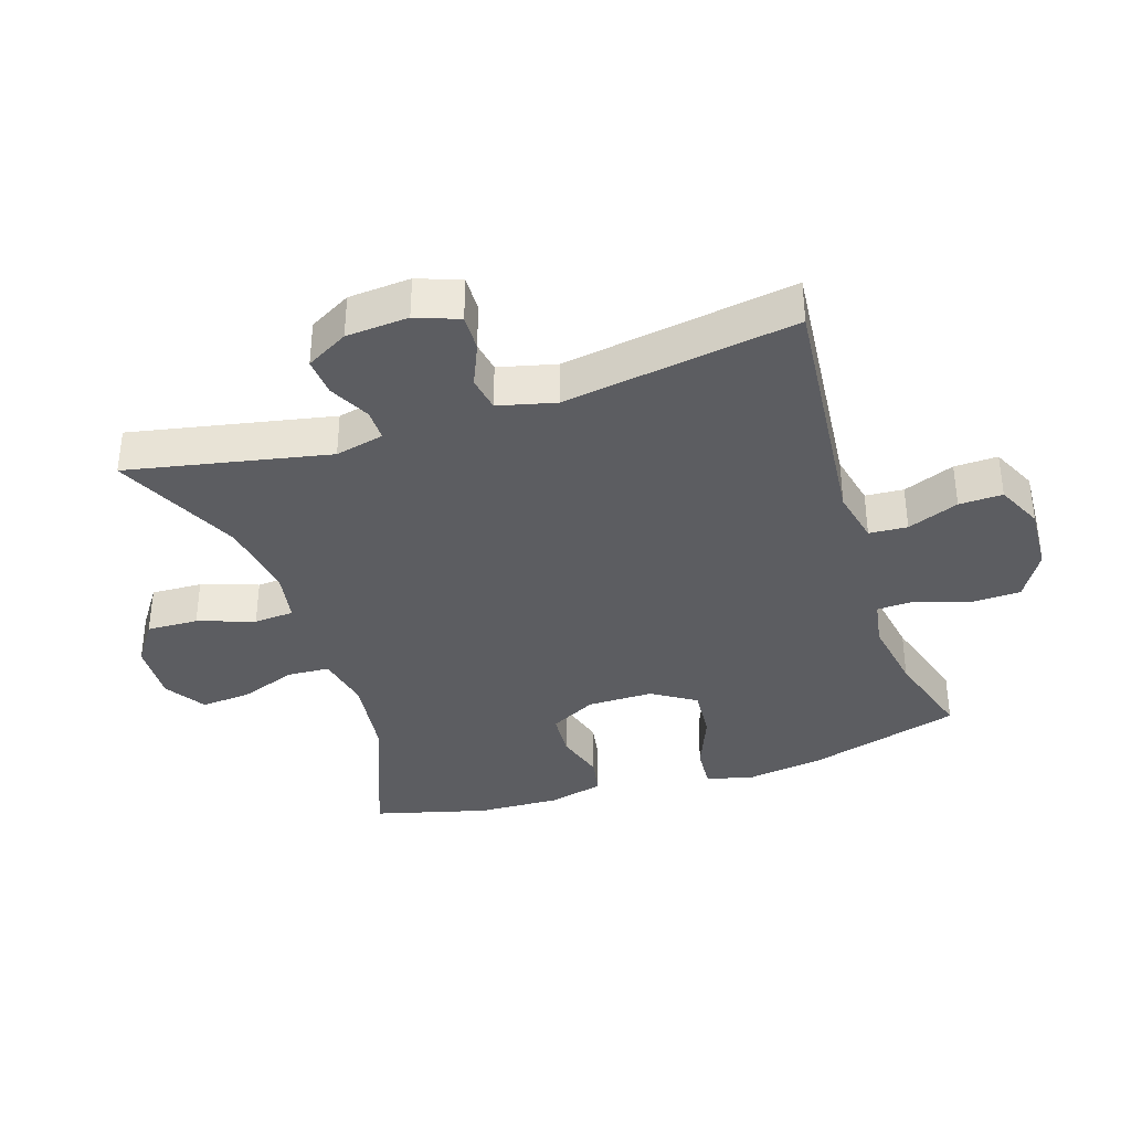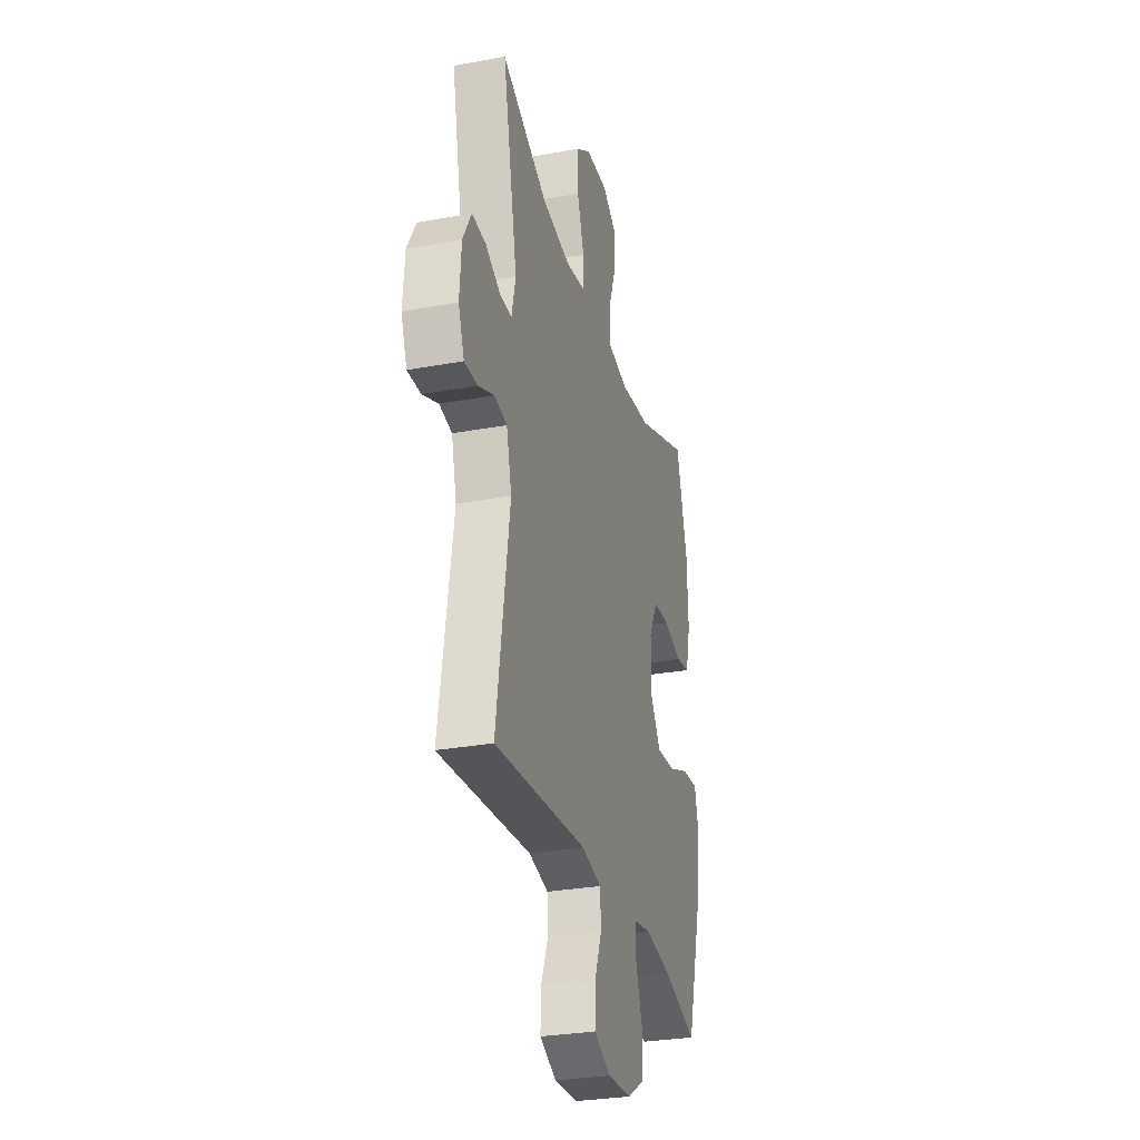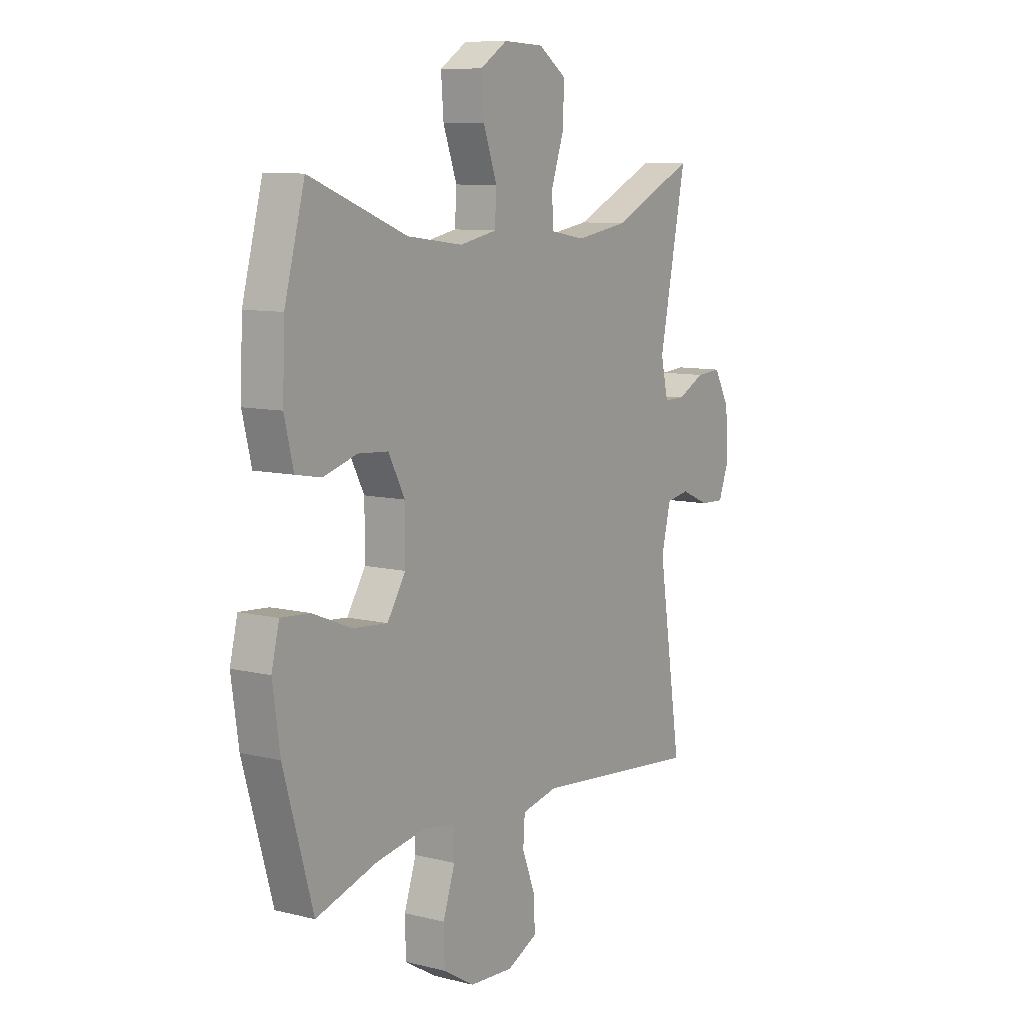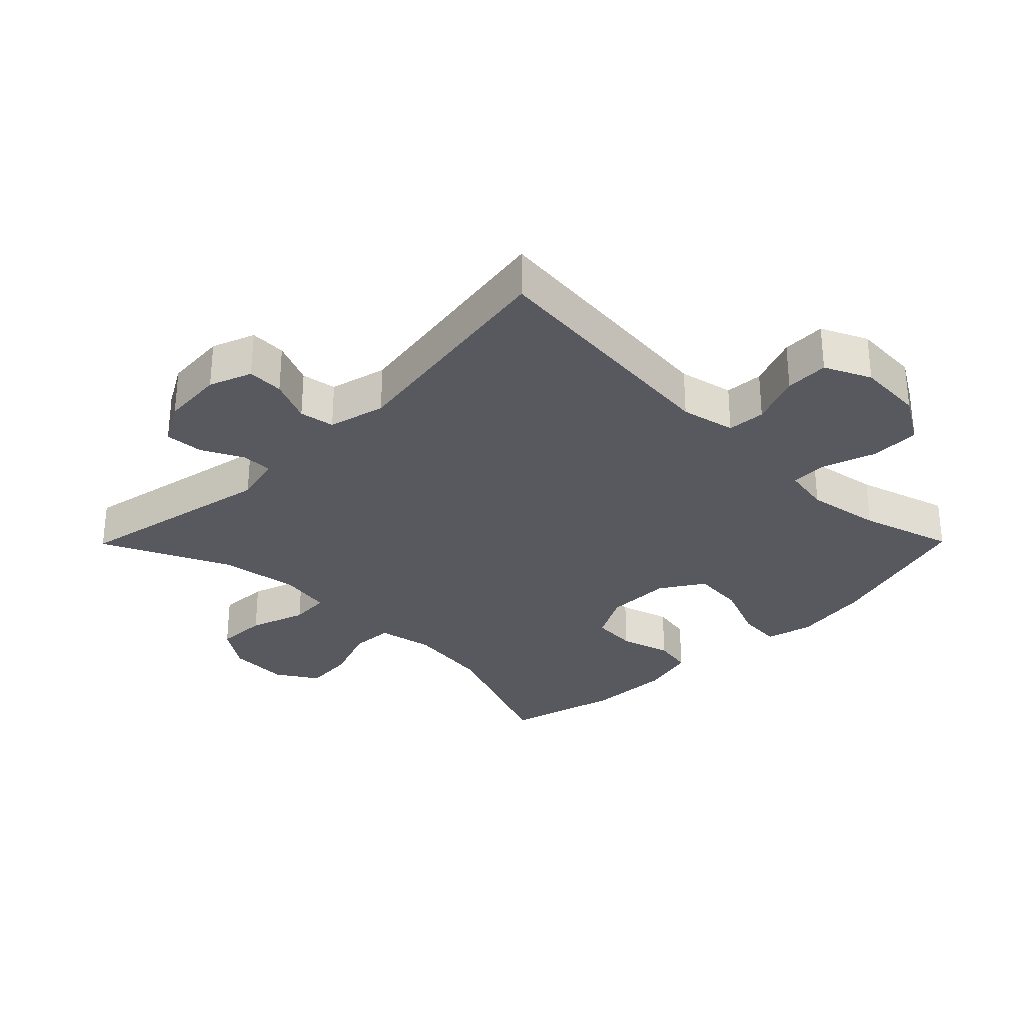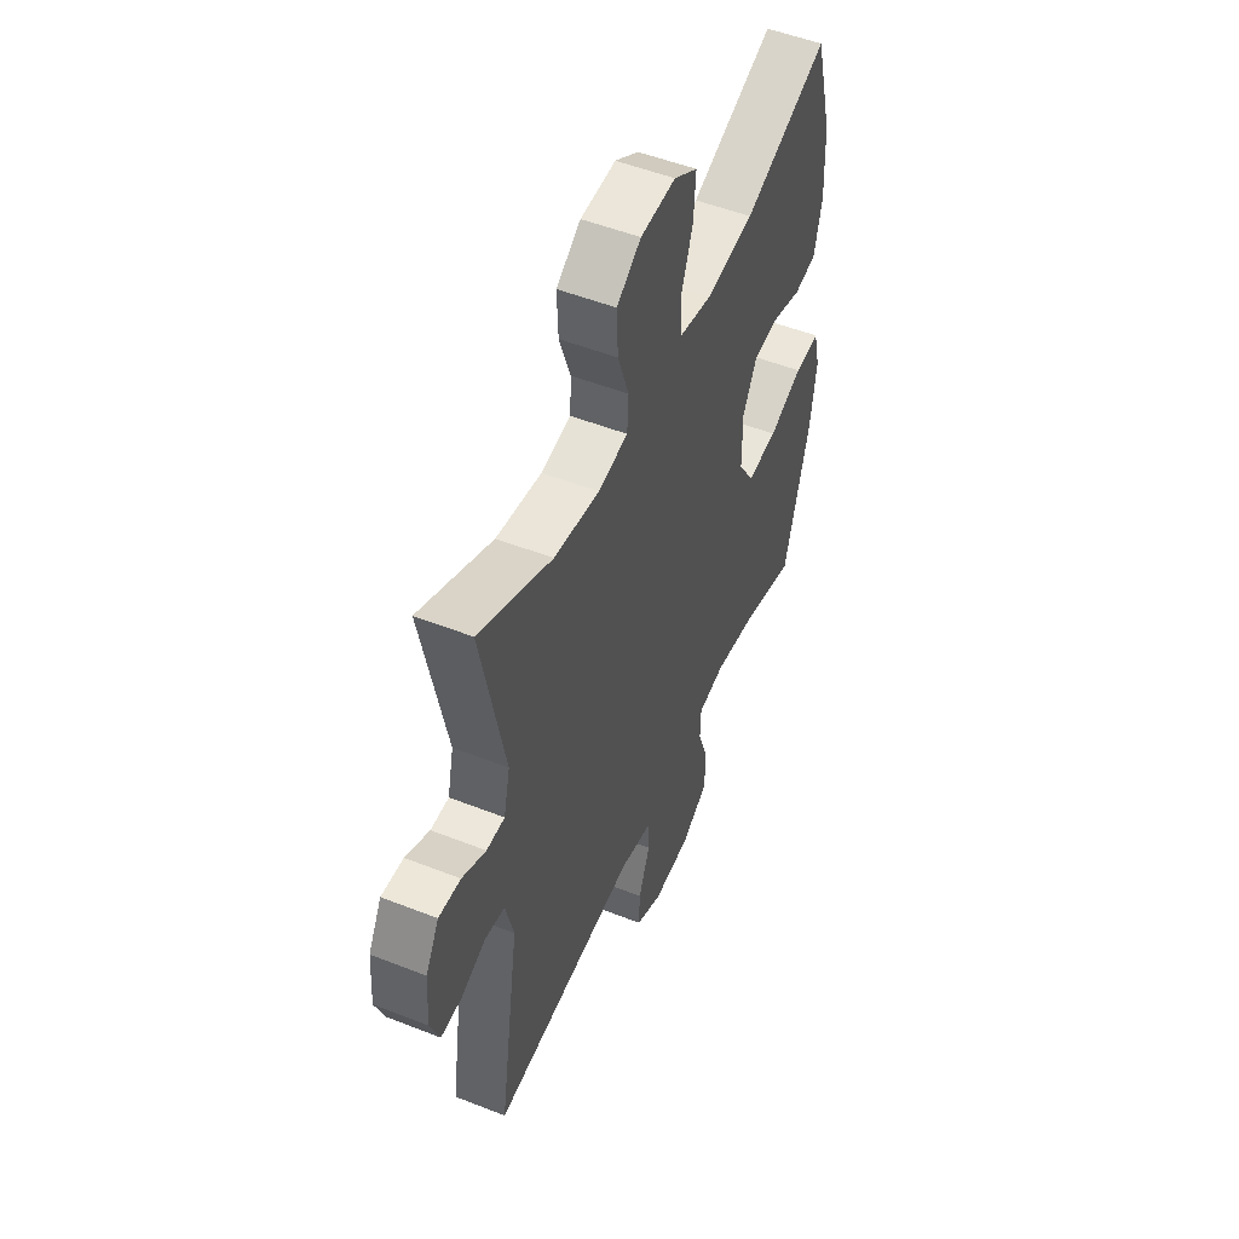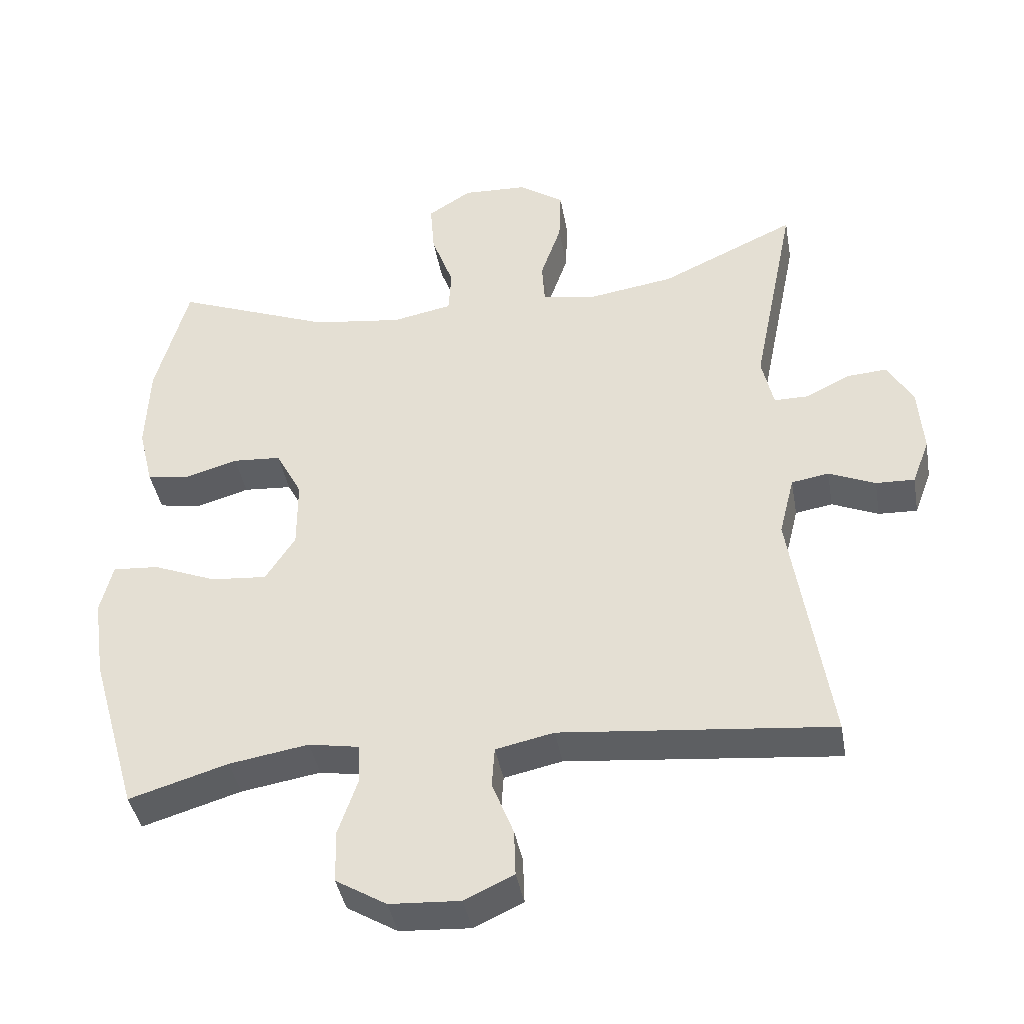
<metadata>
{"format":"obj","ext":"obj","renderer":"f3d","projection":"perspective","resolution":1024,"background":"white","views":[{"elev":-36.5,"azim":108.2,"up":"+Y"},{"elev":-29.7,"azim":105.1,"up":"+Z"},{"elev":9.2,"azim":-56.9,"up":"+Z"},{"elev":-30.4,"azim":135.3,"up":"+Y"},{"elev":51.5,"azim":113.2,"up":"+Z"},{"elev":-40.9,"azim":10.0,"up":"+Z"}]}
</metadata>
<code>
v -0.5 0.07 0.5
v -0.273 0.07 0.411
v -0.143 0.07 0.394
v -0.057 0.07 0.411
v -0.053 0.07 0.476
v -0.085 0.07 0.564
v -0.091 0.07 0.641
v -0.028 0.07 0.681
v 0.066 0.07 0.677
v 0.131 0.07 0.632
v 0.128 0.07 0.553
v 0.098 0.07 0.466
v 0.102 0.07 0.404
v 0.182 0.07 0.39
v 0.304 0.07 0.409
v 0.5 0.07 0.5
v 0.437 0.07 0.19
v 0.454 0.07 0.115
v 0.503 0.07 0.115
v 0.567 0.07 0.147
v 0.626 0.07 0.151
v 0.662 0.07 0.086
v 0.669 0.07 -0.01
v 0.644 0.07 -0.076
v 0.588 0.07 -0.074
v 0.521 0.07 -0.045
v 0.467 0.07 -0.054
v 0.445 0.07 -0.142
v 0.5 0.07 -0.5
v 0.108 0.07 -0.461
v 0.024 0.07 -0.479
v 0.02 0.07 -0.538
v 0.051 0.07 -0.617
v 0.053 0.07 -0.684
v -0.018 0.07 -0.717
v -0.12 0.07 -0.711
v -0.193 0.07 -0.667
v -0.195 0.07 -0.591
v -0.167 0.07 -0.509
v -0.169 0.07 -0.451
v -0.242 0.07 -0.438
v -0.357 0.07 -0.457
v -0.5 0.07 -0.5
v -0.568 0.07 -0.263
v -0.585 0.07 -0.145
v -0.567 0.07 -0.072
v -0.5 0.07 -0.077
v -0.409 0.07 -0.114
v -0.328 0.07 -0.121
v -0.285 0.07 -0.054
v -0.285 0.07 0.047
v -0.323 0.07 0.119
v -0.393 0.07 0.124
v -0.471 0.07 0.101
v -0.531 0.07 0.112
v -0.552 0.07 0.198
v -0.547 0.07 0.325
v -0.5 0 0.5
v -0.273 0 0.411
v -0.143 0 0.394
v -0.057 0 0.411
v -0.053 0 0.476
v -0.085 0 0.564
v -0.091 0 0.641
v -0.028 0 0.681
v 0.066 0 0.677
v 0.131 0 0.632
v 0.128 0 0.553
v 0.098 0 0.466
v 0.102 0 0.404
v 0.182 0 0.39
v 0.304 0 0.409
v 0.5 0 0.5
v 0.437 0 0.19
v 0.454 0 0.115
v 0.503 0 0.115
v 0.567 0 0.147
v 0.626 0 0.151
v 0.662 0 0.086
v 0.669 0 -0.01
v 0.644 0 -0.076
v 0.588 0 -0.074
v 0.521 0 -0.045
v 0.467 0 -0.054
v 0.445 0 -0.142
v 0.5 0 -0.5
v 0.108 0 -0.461
v 0.024 0 -0.479
v 0.02 0 -0.538
v 0.051 0 -0.617
v 0.053 0 -0.684
v -0.018 0 -0.717
v -0.12 0 -0.711
v -0.193 0 -0.667
v -0.195 0 -0.591
v -0.167 0 -0.509
v -0.169 0 -0.451
v -0.242 0 -0.438
v -0.357 0 -0.457
v -0.5 0 -0.5
v -0.568 0 -0.263
v -0.585 0 -0.145
v -0.567 0 -0.072
v -0.5 0 -0.077
v -0.409 0 -0.114
v -0.328 0 -0.121
v -0.285 0 -0.054
v -0.285 0 0.047
v -0.323 0 0.119
v -0.393 0 0.124
v -0.471 0 0.101
v -0.531 0 0.112
v -0.552 0 0.198
v -0.547 0 0.325
f 56 57 1 2
f 53 54 55 56
f 52 53 56 2
f 51 52 2 3
f 50 51 3 4
f 45 46 47 48
f 45 48 49
f 42 43 44 45
f 41 42 45 49
f 40 41 49 50
f 36 37 38 39
f 36 39 40
f 35 36 40
f 32 33 34 35
f 31 32 35 40
f 30 31 40 50
f 28 29 30 50
f 23 24 25 26
f 23 26 27
f 22 23 27
f 19 20 21 22
f 18 19 22 27
f 17 18 27 28
f 15 16 17
f 14 15 17 28
f 9 10 11 12
f 9 12 13
f 8 9 13
f 5 6 7 8
f 4 5 8 13
f 14 28 50
f 4 13 14 50
f 59 58 114 113
f 113 112 111 110
f 59 113 110 109
f 60 59 109 108
f 61 60 108 107
f 105 104 103 102
f 106 105 102
f 102 101 100 99
f 106 102 99 98
f 107 106 98 97
f 96 95 94 93
f 97 96 93
f 97 93 92
f 92 91 90 89
f 97 92 89 88
f 107 97 88 87
f 107 87 86 85
f 83 82 81 80
f 84 83 80
f 84 80 79
f 79 78 77 76
f 84 79 76 75
f 85 84 75 74
f 74 73 72
f 85 74 72 71
f 69 68 67 66
f 70 69 66
f 70 66 65
f 65 64 63 62
f 70 65 62 61
f 107 85 71
f 107 71 70 61
f 1 58 59 2
f 2 59 60 3
f 3 60 61 4
f 4 61 62 5
f 5 62 63 6
f 6 63 64 7
f 7 64 65 8
f 8 65 66 9
f 9 66 67 10
f 10 67 68 11
f 11 68 69 12
f 12 69 70 13
f 13 70 71 14
f 14 71 72 15
f 15 72 73 16
f 16 73 74 17
f 17 74 75 18
f 18 75 76 19
f 19 76 77 20
f 20 77 78 21
f 21 78 79 22
f 22 79 80 23
f 23 80 81 24
f 24 81 82 25
f 25 82 83 26
f 26 83 84 27
f 27 84 85 28
f 28 85 86 29
f 29 86 87 30
f 30 87 88 31
f 31 88 89 32
f 32 89 90 33
f 33 90 91 34
f 34 91 92 35
f 35 92 93 36
f 36 93 94 37
f 37 94 95 38
f 38 95 96 39
f 39 96 97 40
f 40 97 98 41
f 41 98 99 42
f 42 99 100 43
f 43 100 101 44
f 44 101 102 45
f 45 102 103 46
f 46 103 104 47
f 47 104 105 48
f 48 105 106 49
f 49 106 107 50
f 50 107 108 51
f 51 108 109 52
f 52 109 110 53
f 53 110 111 54
f 54 111 112 55
f 55 112 113 56
f 56 113 114 57
f 57 114 58 1

</code>
